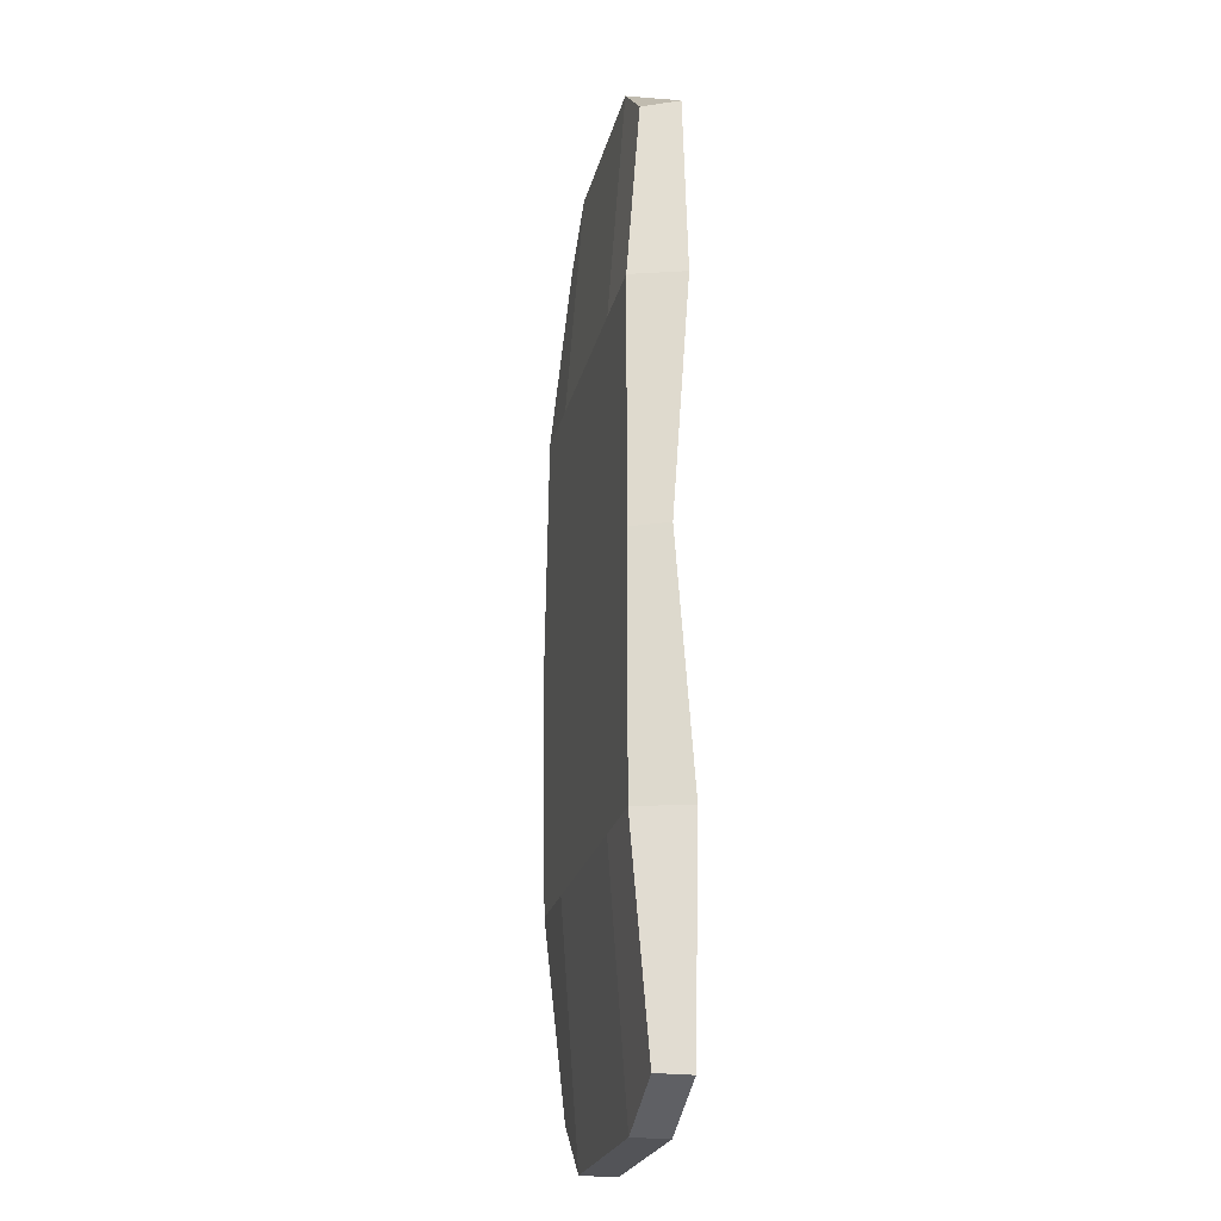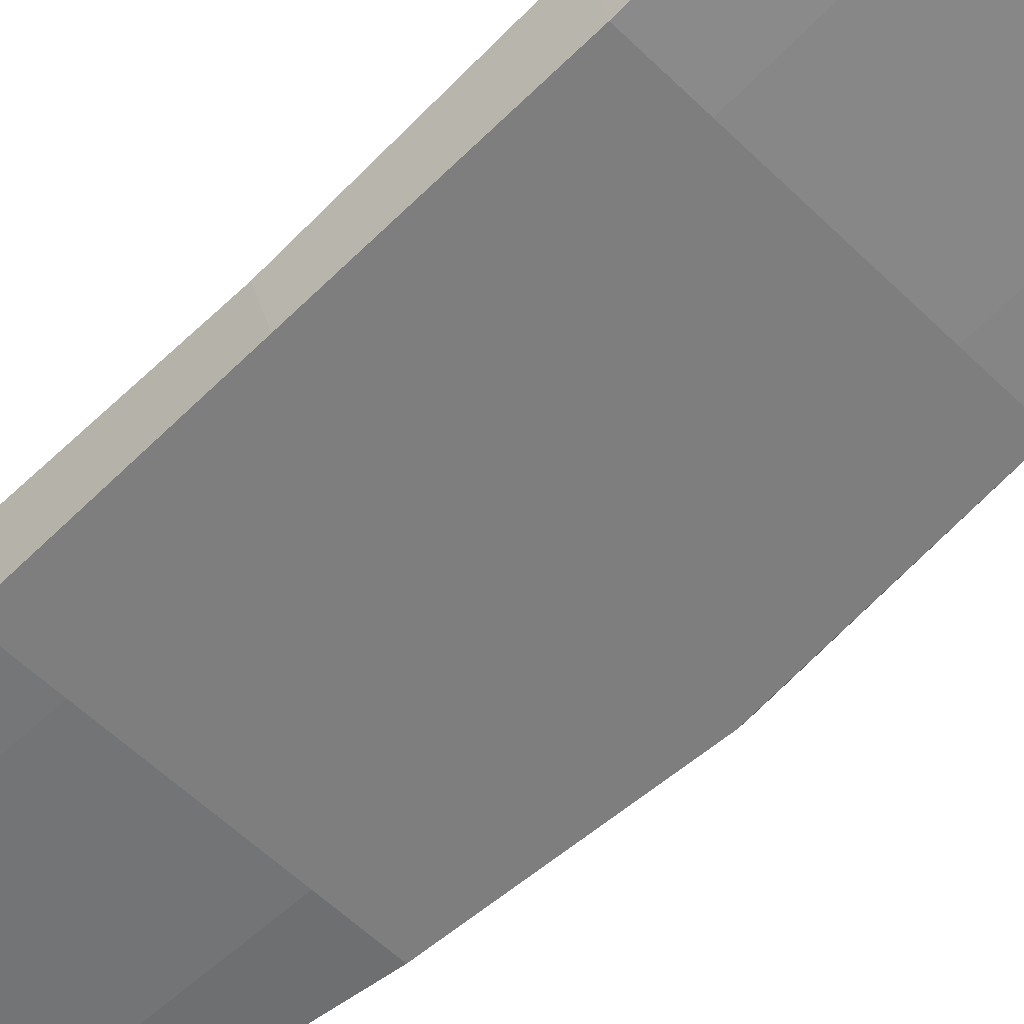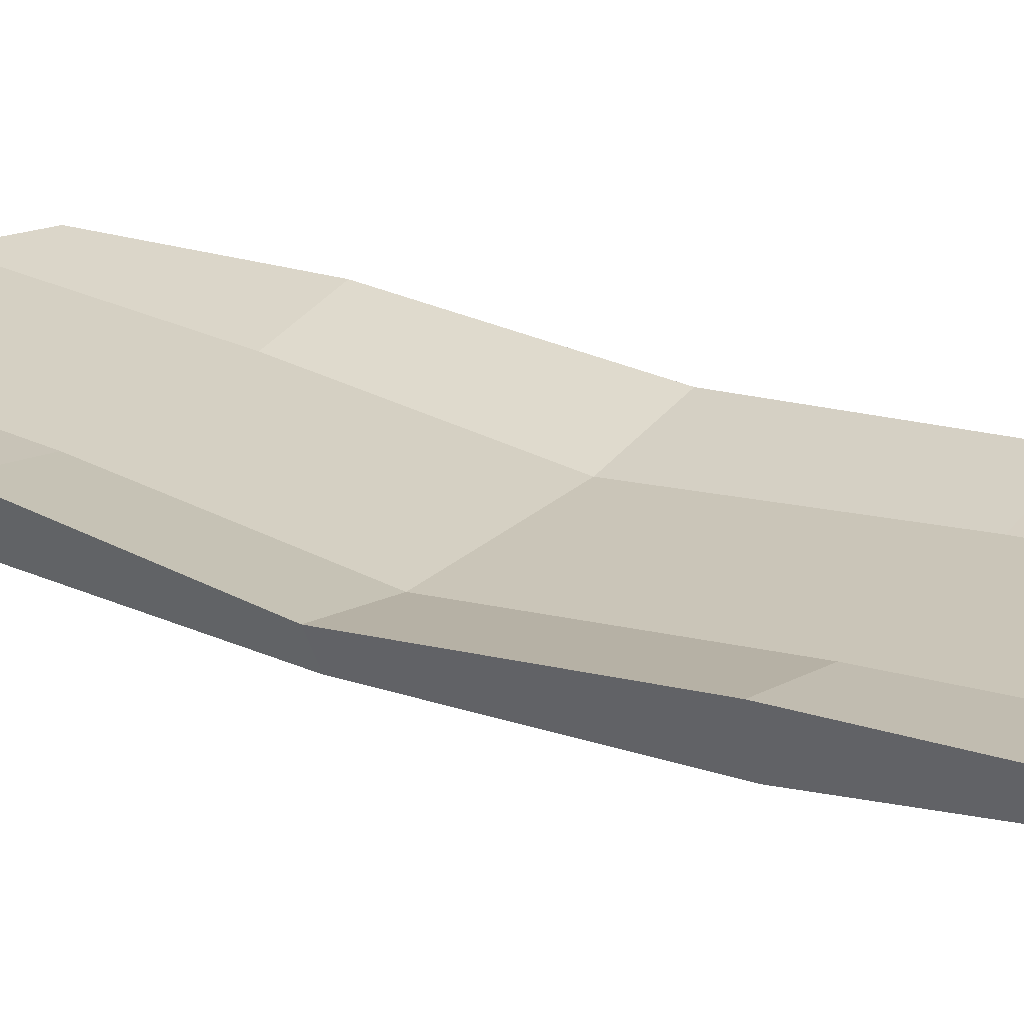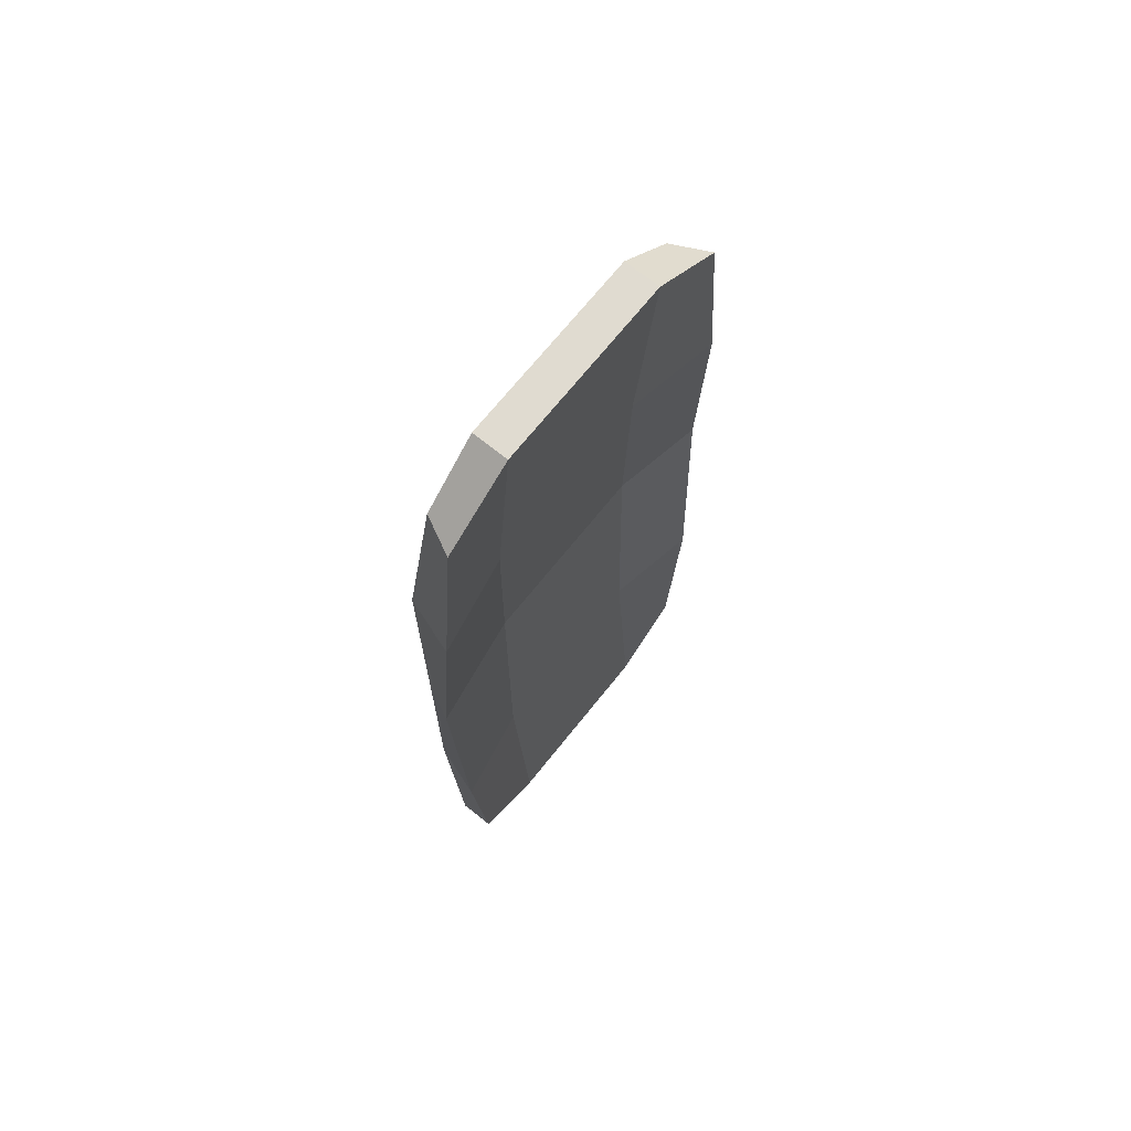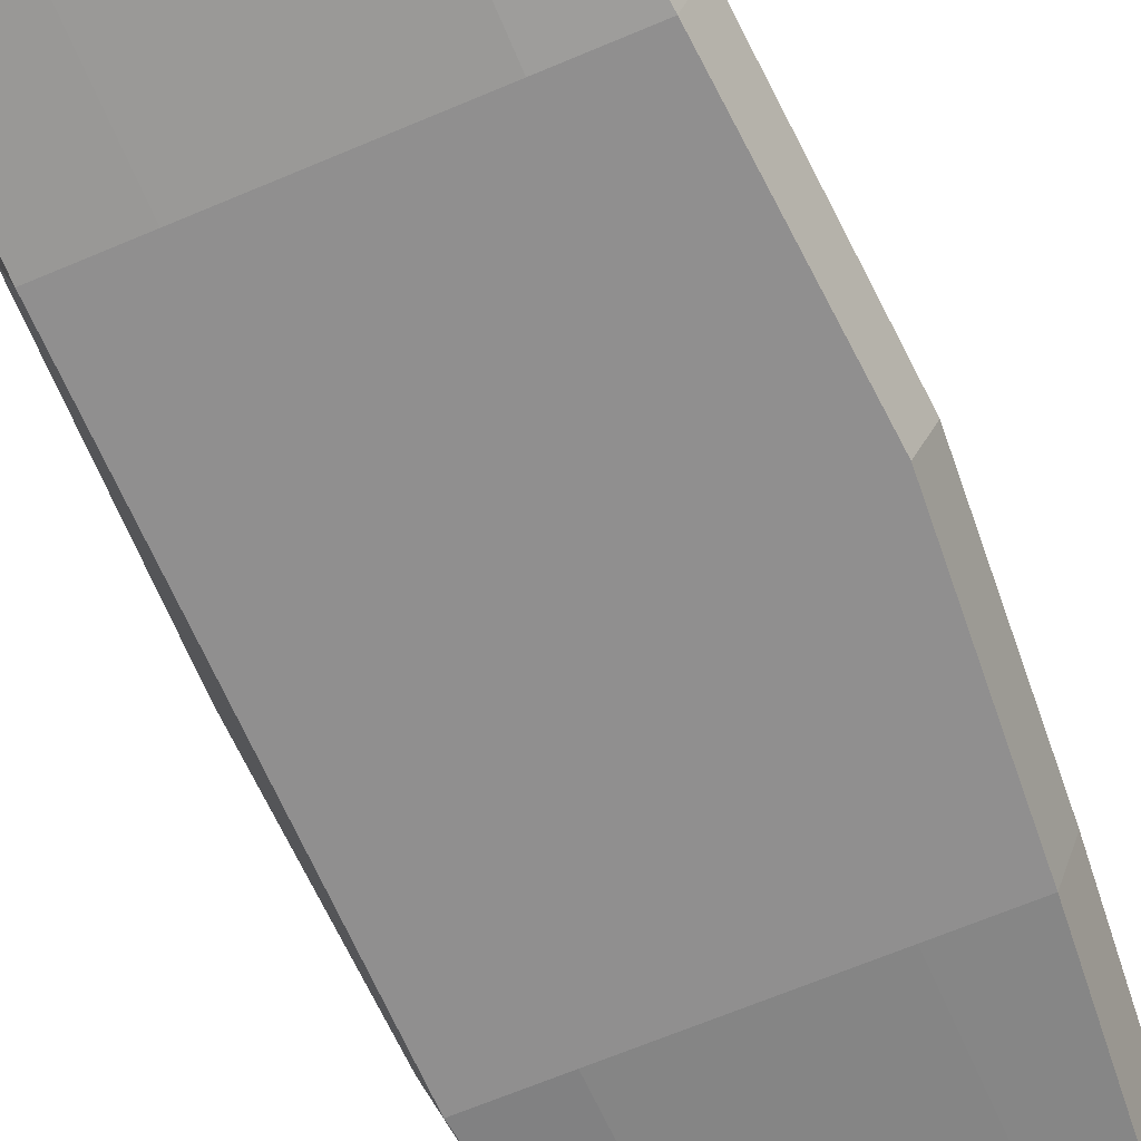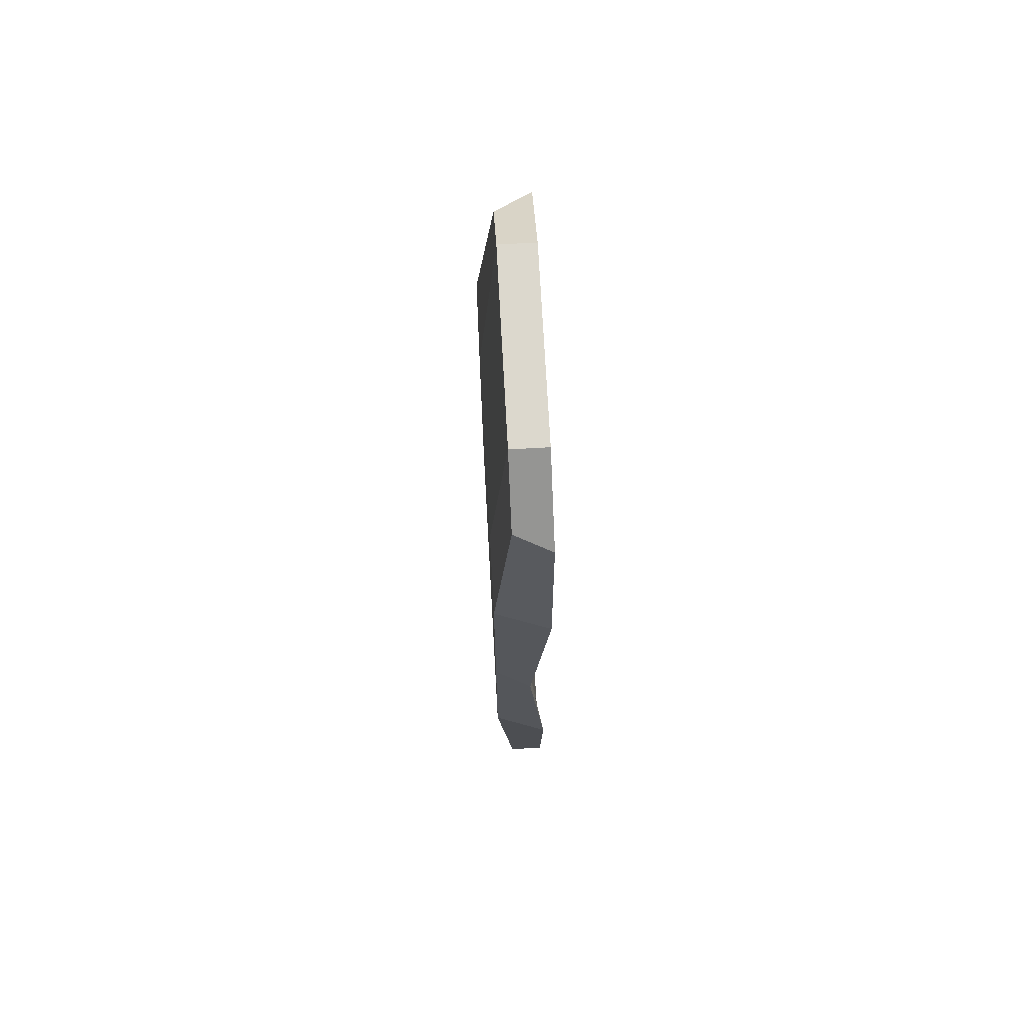
<metadata>
{"format":"obj","ext":"obj","renderer":"f3d","projection":"perspective","resolution":1024,"background":"white","views":[{"elev":-23.4,"azim":77.0,"up":"+Z"},{"elev":-59.4,"azim":135.3,"up":"+Y"},{"elev":23.5,"azim":-56.8,"up":"+Y"},{"elev":70.0,"azim":128.7,"up":"+Z"},{"elev":-65.4,"azim":-156.8,"up":"+Y"},{"elev":72.5,"azim":86.9,"up":"+Z"}]}
</metadata>
<code>
v 0.085 0.02 0.25
v 0.0525 0.02 0.28
v 0.0525 0.04 0.28
v 0.095 0.04 0.25
v 0.095 0.02 -0.26
v 0.095 0.04 -0.26
v 0.0525 0.04 -0.28
v 0.0525 0.02 -0.28
v 0.095 0.01 0.14
v 0.0525 0.01 0.14
v 0.0525 0.03 0.14
v 0.105 0.04 0.14
v -0.085 0.02 0.25
v -0.095 0.01 0.14
v -0.105 0.04 0.14
v -0.095 0.04 0.25
v -0.115 0.03 -2.98e-08
v -0.105 0.04 -0.14
v -0.0525 0.03 -0.14
v -0.0625 0.02 0
v 0.105 0.03 0
v 0.105 0.04 -0.14
v 0.095 0.01 -0.14
v 0.095 0.01 0
v 0.0525 0.01 -0.14
v 0.0525 0.01 0
v -0.105 0.01 0
v -0.095 0.01 -0.14
v -0.0525 0.03 0.14
v -0.095 0.04 -0.25
v -0.0525 0.04 -0.28
v -0.085 0.02 -0.25
v -0.01 0.02 0
v 0.0425 0.02 0
v -2.98e-08 0.03 0.14
v 2.98e-08 0.03 -0.14
v 0.0525 0.03 -0.14
v 2.98e-08 0.04 -0.28
v -0.0525 0.02 -0.28
v 2.98e-08 0.02 -0.28
v -0.0525 0.01 -0.14
v 2.98e-08 0.01 -0.14
v -0.0525 0.01 0
v 0 0.01 0
v -0.0525 0.01 0.14
v 0 0.01 0.14
v -0.0525 0.02 0.28
v -2.98e-08 0.02 0.28
v -0.0525 0.04 0.28
v -2.98e-08 0.04 0.28
o group1874284659
g mesh1874284659
f 4 3 2 1
f 8 7 6 5
f 2 10 9 1
f 9 12 4 1
f 16 15 14 13
f 24 23 22 21
f 26 25 23 24
f 17 18 28 27
f 9 24 21 12
f 10 26 24 9
f 15 17 27 14
f 23 5 6 22
f 25 8 5 23
f 18 30 32 28
f 40 39 31 38
f 42 41 39 40
f 44 43 41 42
f 46 45 43 44
f 48 47 45 46
f 50 49 47 48
f 39 32 30 31
f 41 28 32 39
f 43 27 28 41
f 45 14 27 43
f 47 13 14 45
f 49 16 13 47
f 3 50 48 2
f 2 48 46 10
f 10 46 44 26
f 26 44 42 25
f 25 42 40 8
f 8 40 38 7
f 12 11 3 4
f 20 19 18 17
f 29 20 17 15
f 19 31 30 18
f 29 15 16 49
f 11 12 21 34
f 37 22 6 7
f 34 21 22 37
f 35 11 34 33
f 33 34 37 36
f 36 37 7 38
f 35 29 49 50
f 29 35 33 20
f 20 33 36 19
f 19 36 38 31
f 11 35 50 3

</code>
